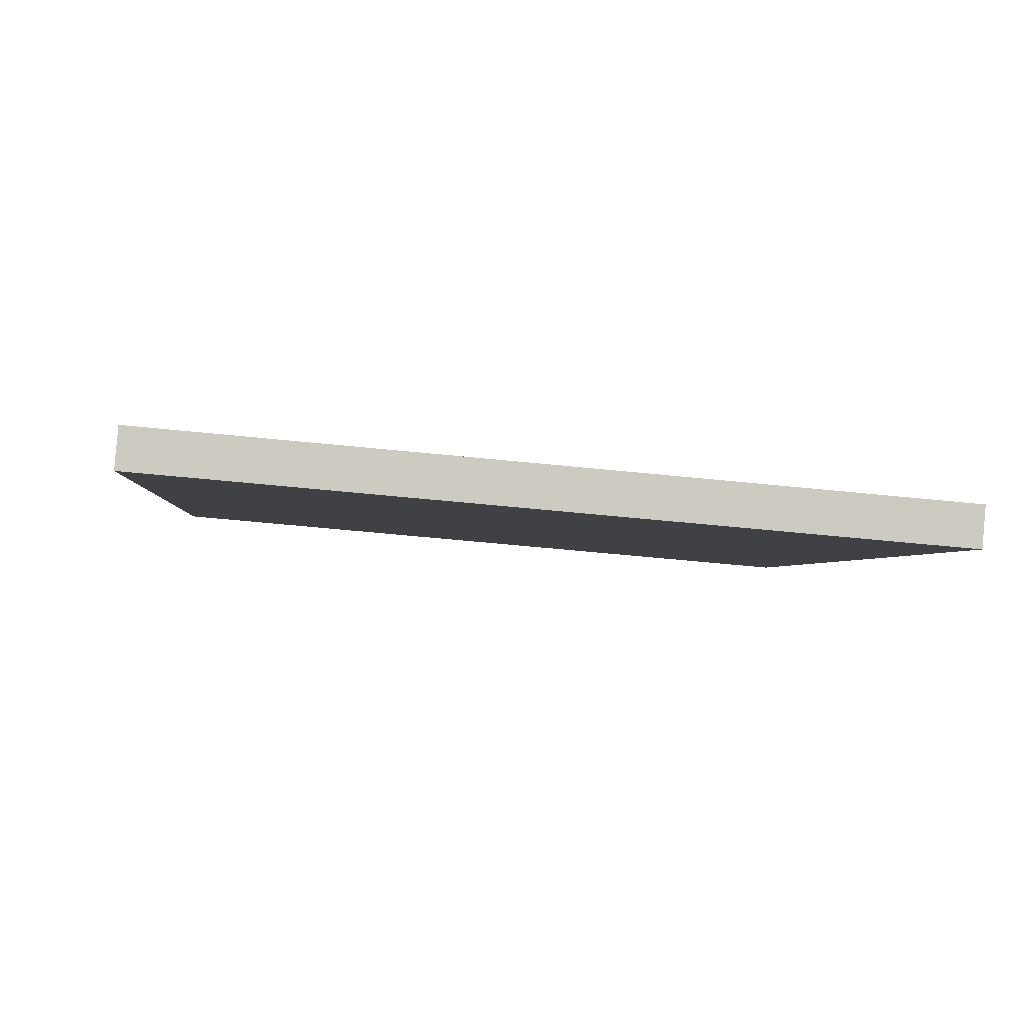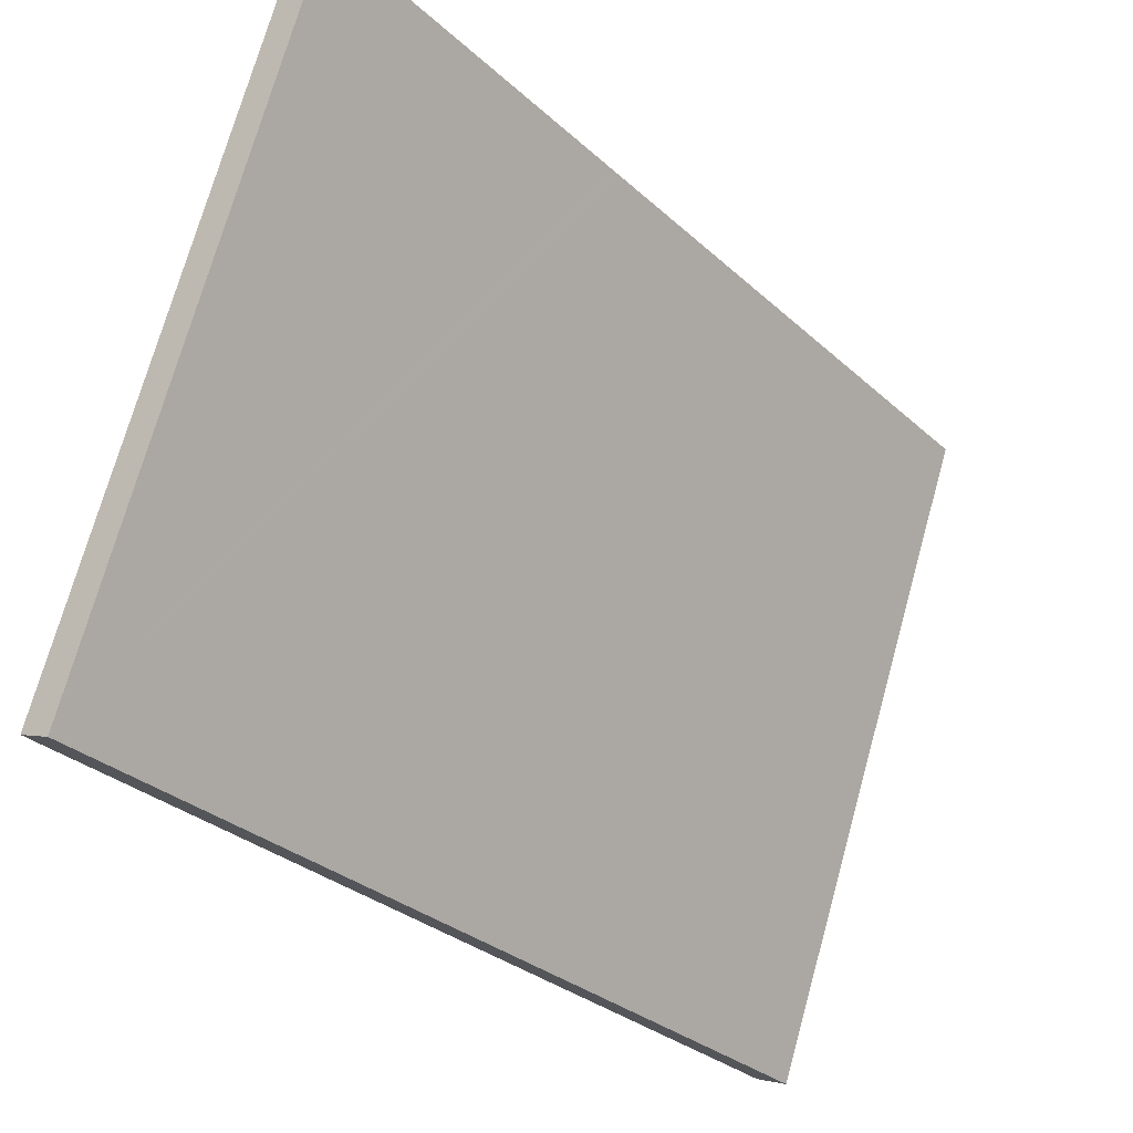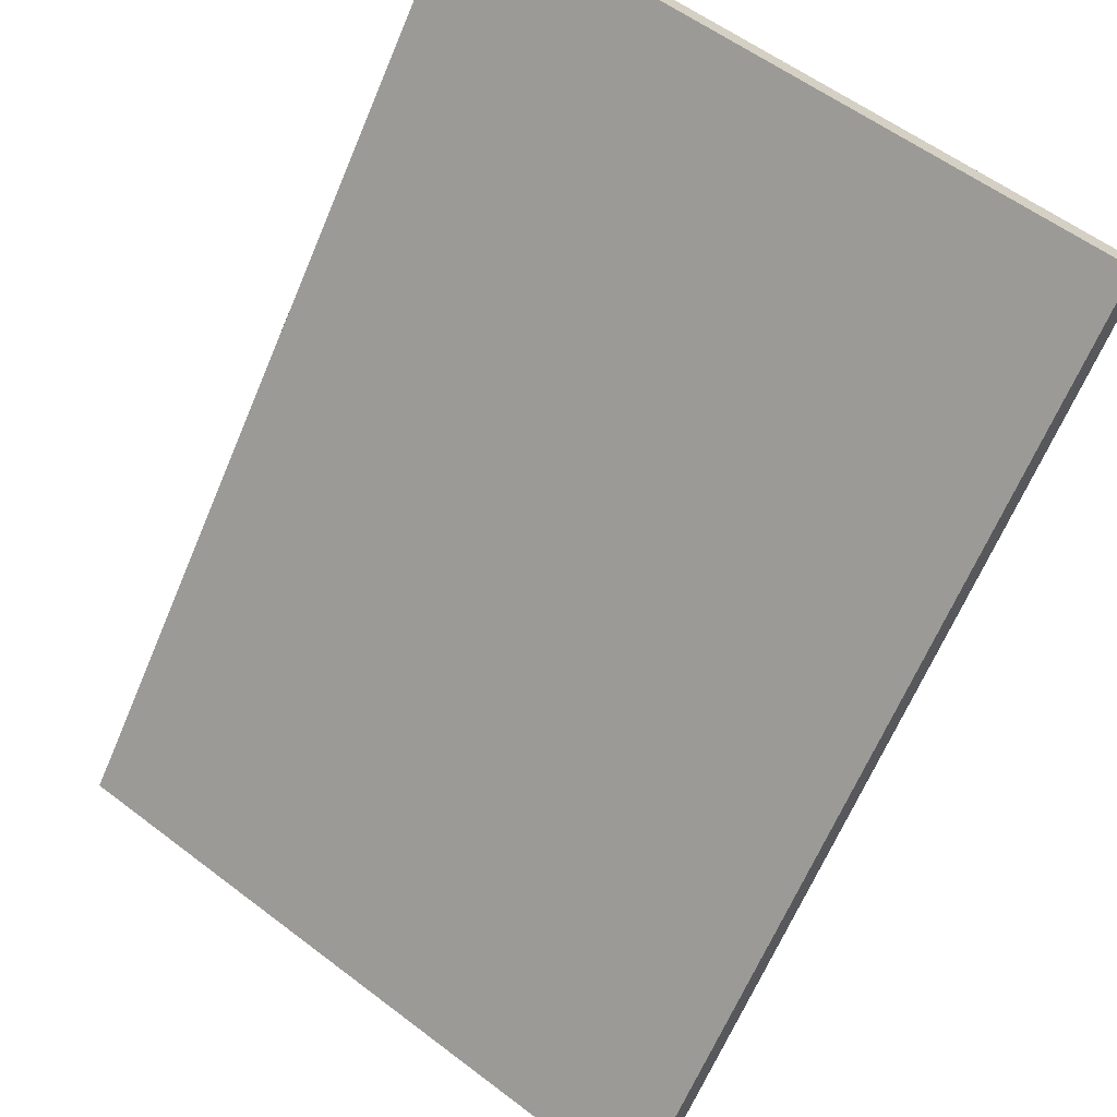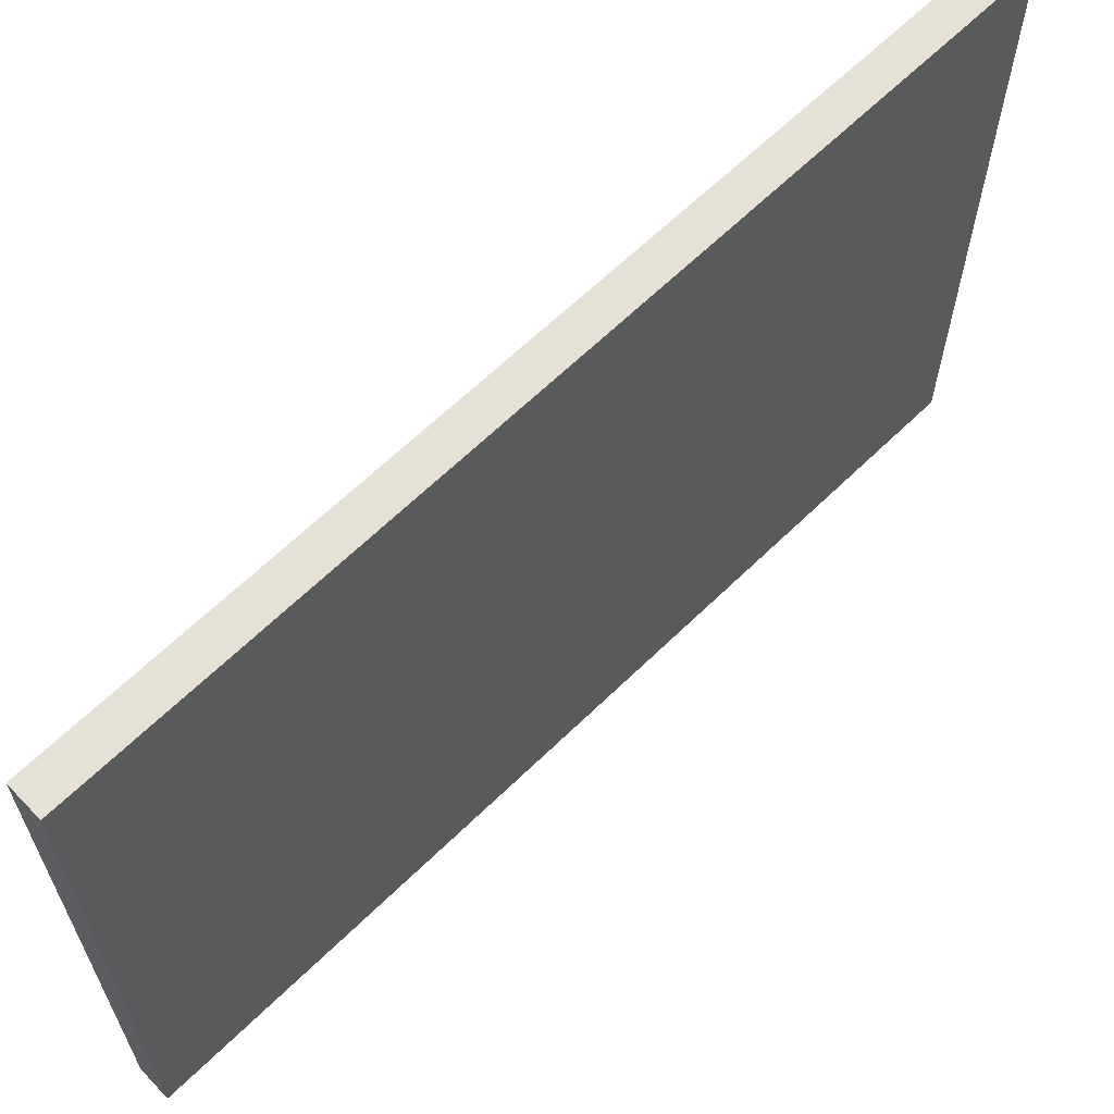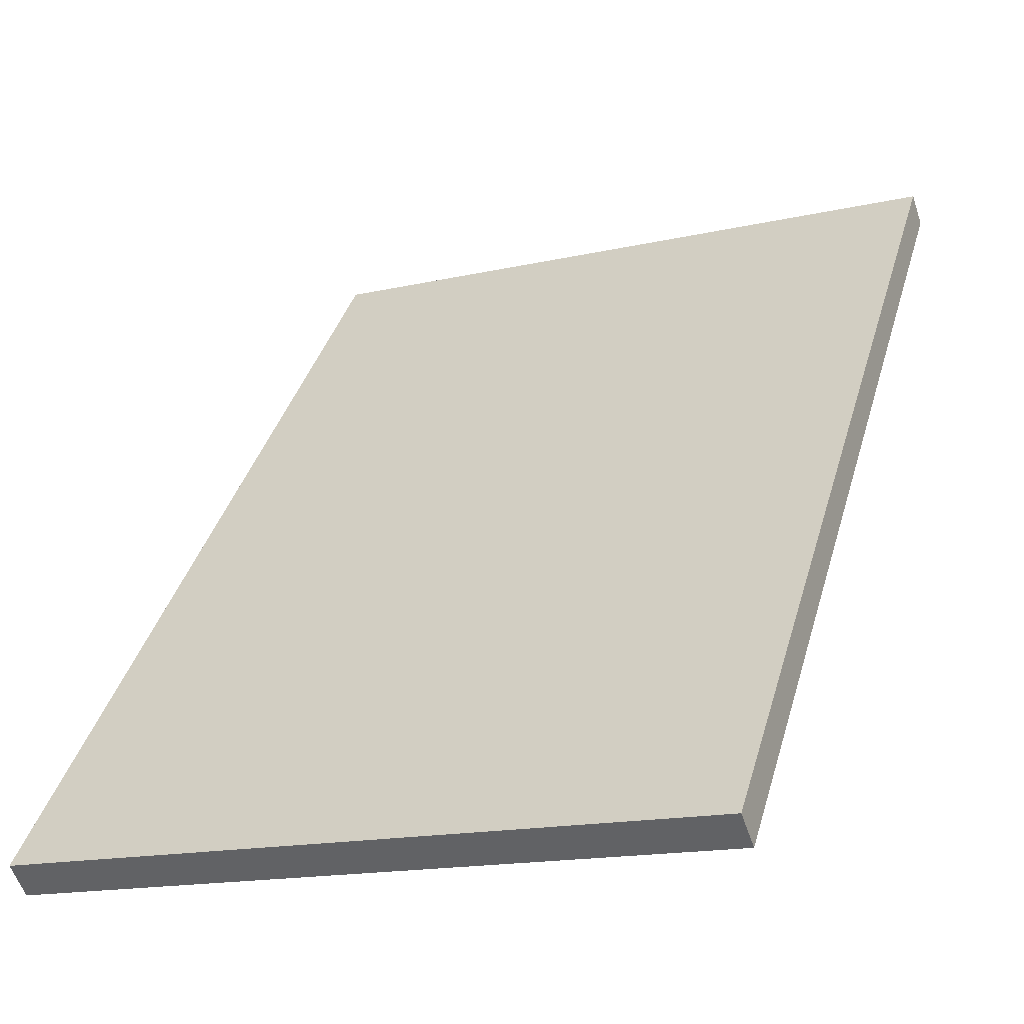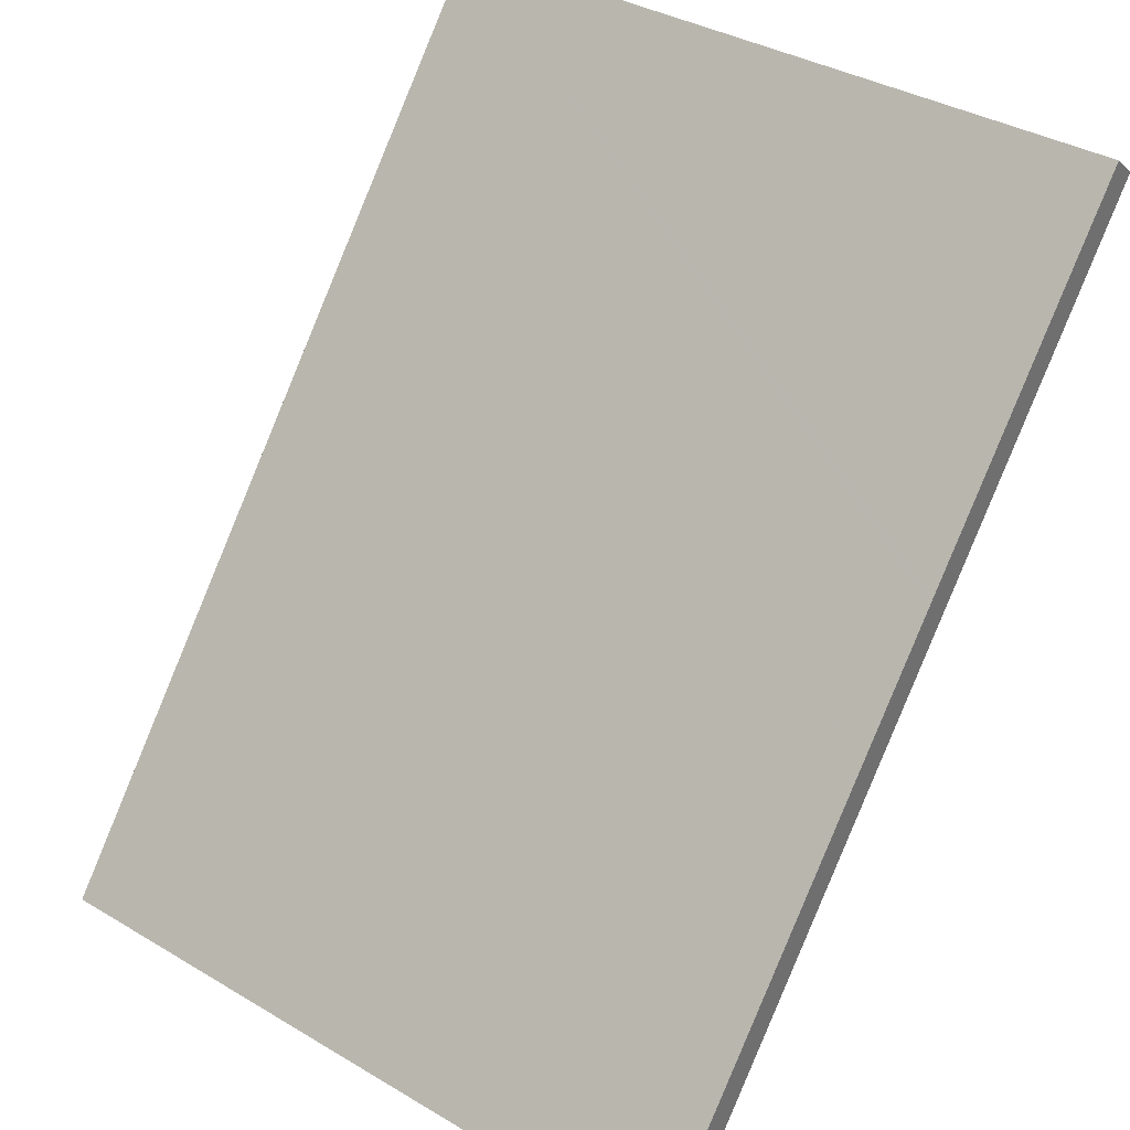
<metadata>
{"format":"obj","ext":"obj","renderer":"f3d","projection":"perspective","resolution":1024,"background":"white","views":[{"elev":-53.7,"azim":83.6,"up":"+Z"},{"elev":72.7,"azim":15.6,"up":"+Z"},{"elev":57.3,"azim":128.4,"up":"+Z"},{"elev":64.4,"azim":-173.1,"up":"+Y"},{"elev":-16.4,"azim":114.9,"up":"+Z"},{"elev":36.7,"azim":127.5,"up":"+Z"}]}
</metadata>
<code>
v  0.409 11.02 0.346
v  3.92 11.02 -4.902
v  0 11.02 6.75e-16
v  4.322 11.02 -4.52
v  5.479 11.02 -6.851
v  4.352 11.02 -4.557
v  5.91 11.02 -6.494
v  9.815 11.02 -12.27
v  5.917 11.02 -6.503
v  10.26 11.02 -11.9
v  0.409 -2.119e-17 0.346
v  4.322 2.768e-16 -4.52
v  10.26 7.289e-16 -11.9
v  4.352 2.79e-16 -4.557
v  5.917 3.982e-16 -6.503
v  5.91 3.976e-16 -6.494
v  9.815 7.514e-16 -12.27
v  5.479 4.195e-16 -6.851
v  0 0 0
v  3.92 3.002e-16 -4.902
g defaultobject
f 1 2 3
f 2 1 4
f 2 4 5
f 5 4 6
f 5 6 7
f 5 7 8
f 8 7 9
f 8 9 10
f 11 4 1
f 4 11 6
f 6 11 7
f 7 11 9
f 9 11 10
f 10 11 12
f 10 12 13
f 13 12 14
f 13 14 15
f 15 14 16
f 13 8 10
f 8 13 17
f 17 5 8
f 5 17 2
f 2 17 3
f 3 17 18
f 3 18 19
f 19 18 20
f 19 1 3
f 1 19 11
f 20 11 19
f 11 20 12
f 12 20 14
f 14 20 18
f 14 18 16
f 16 18 17
f 16 17 15
f 15 17 13

</code>
